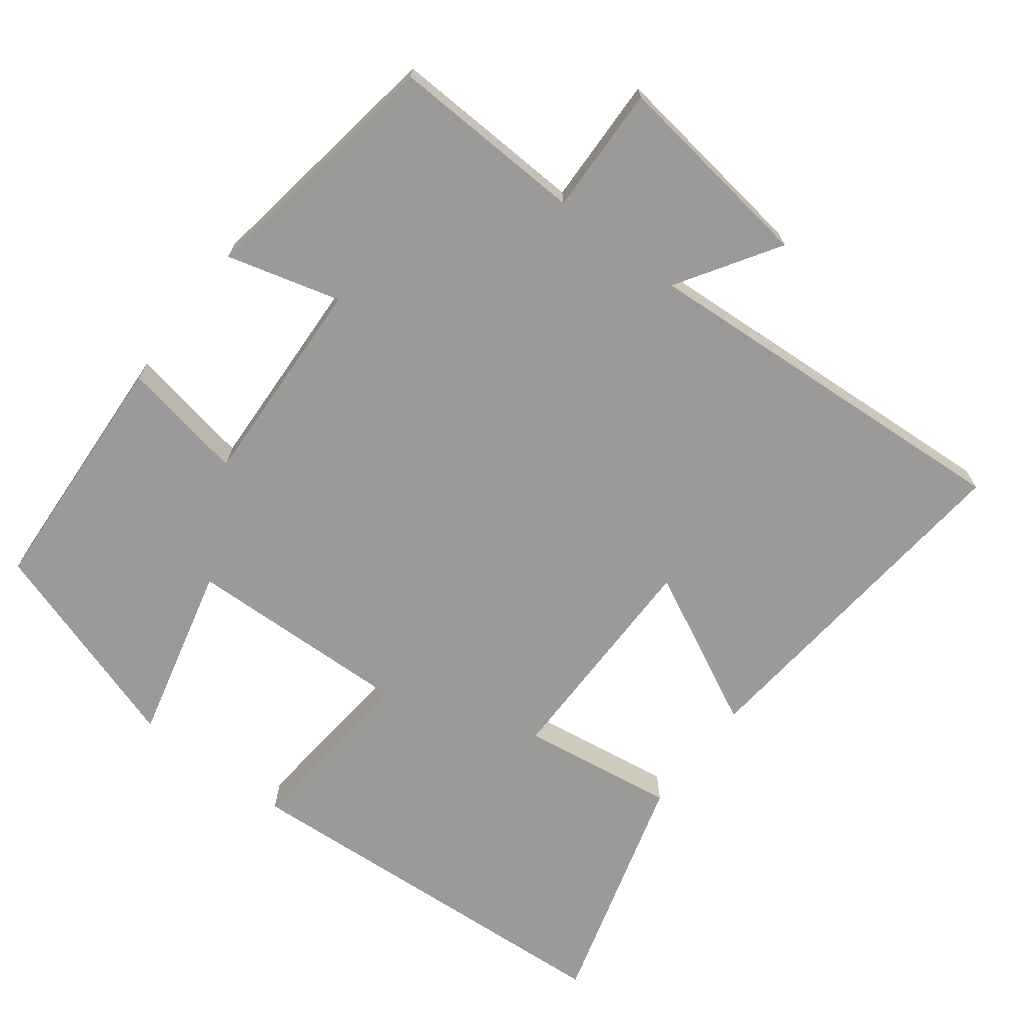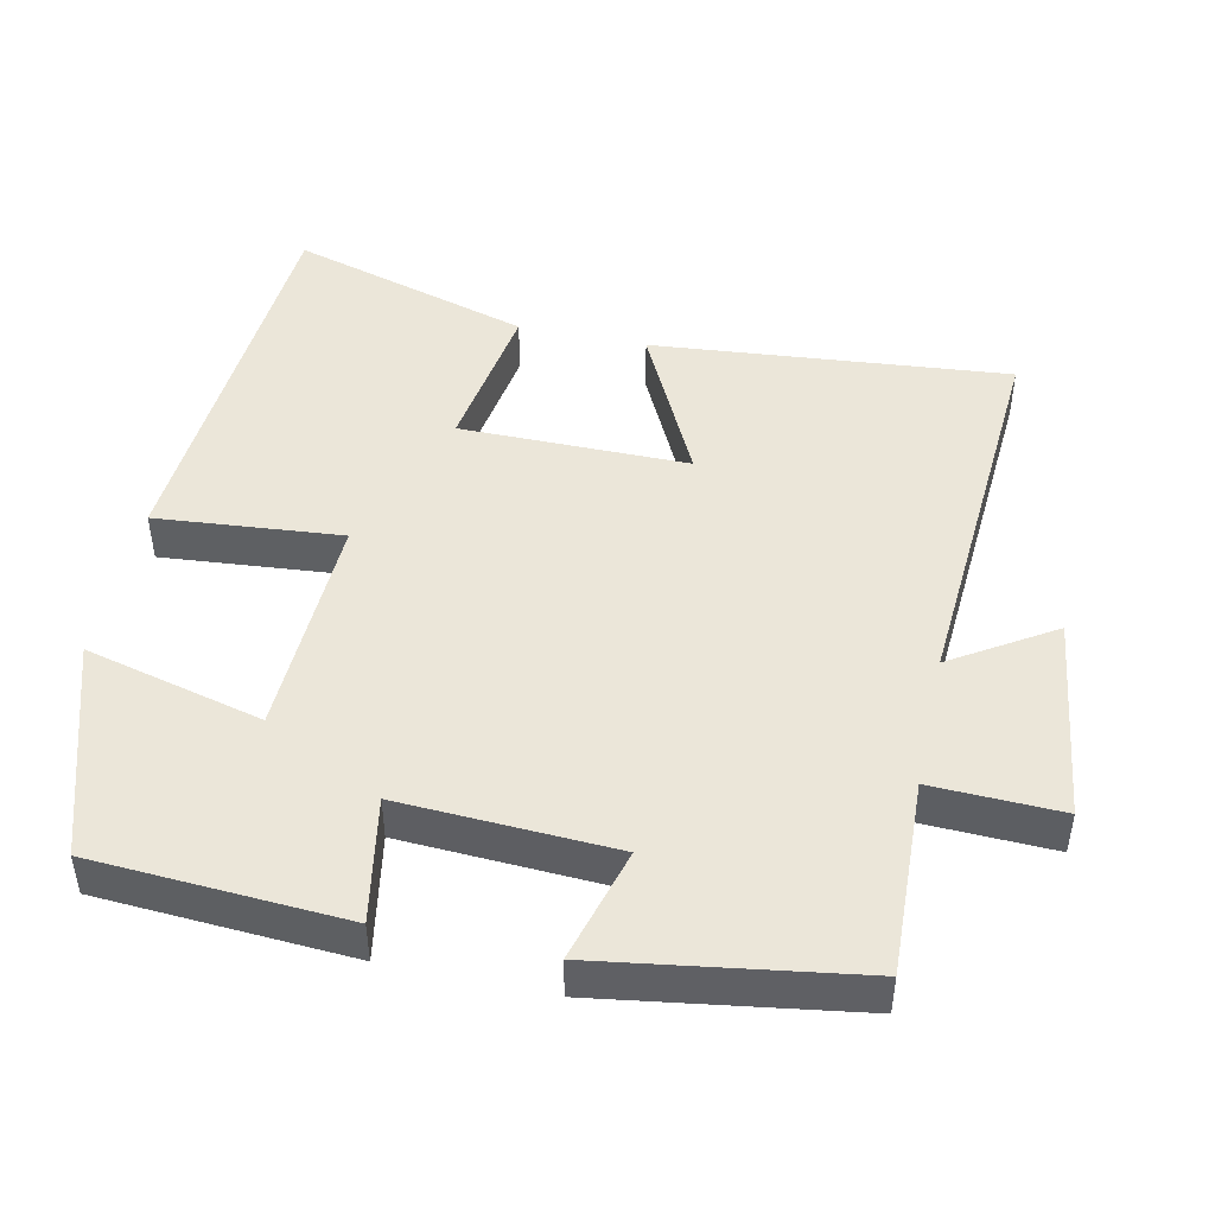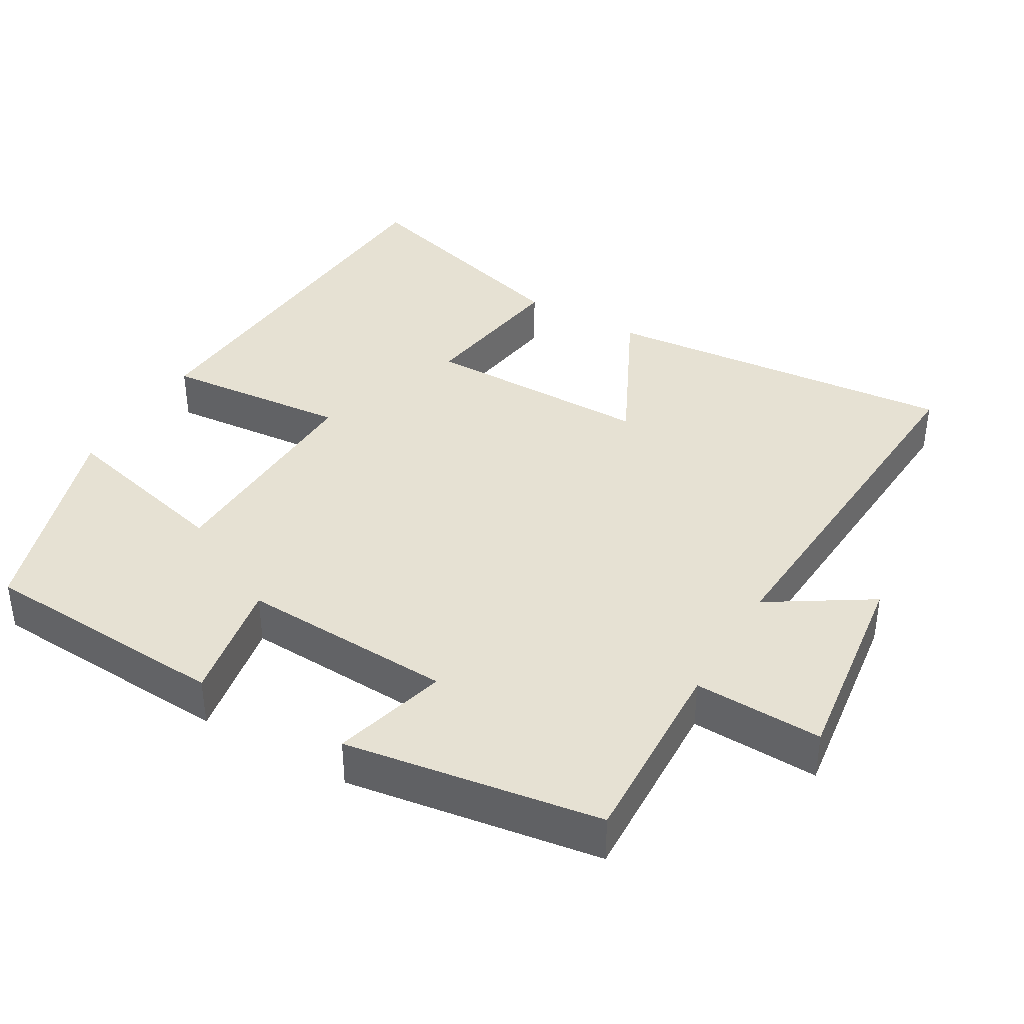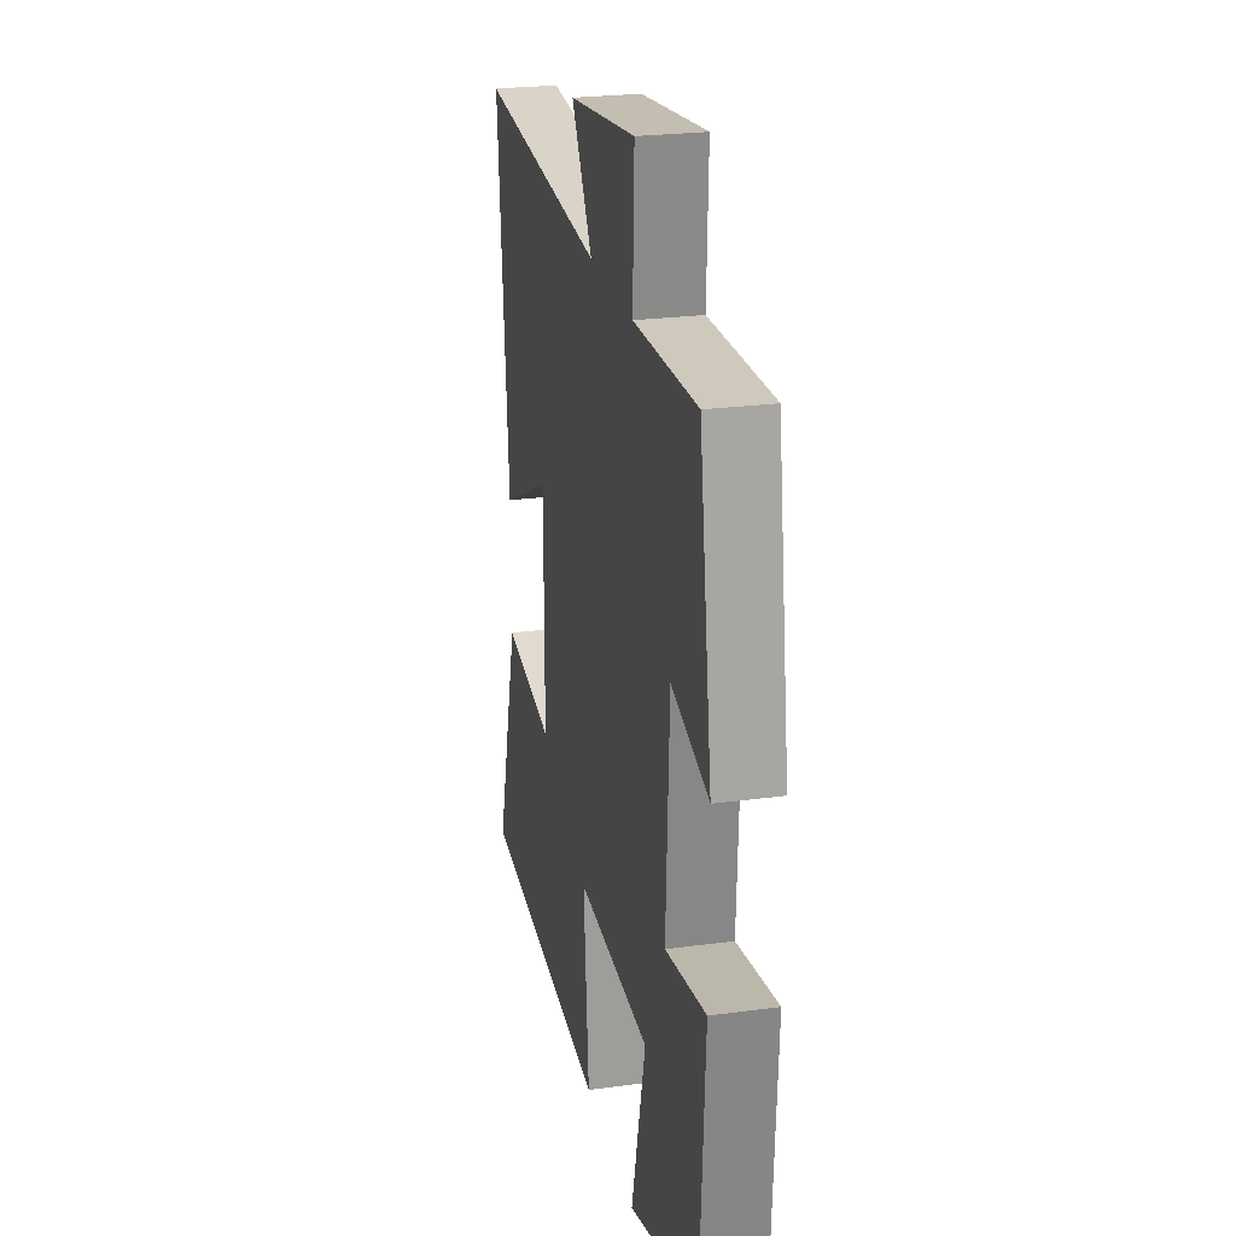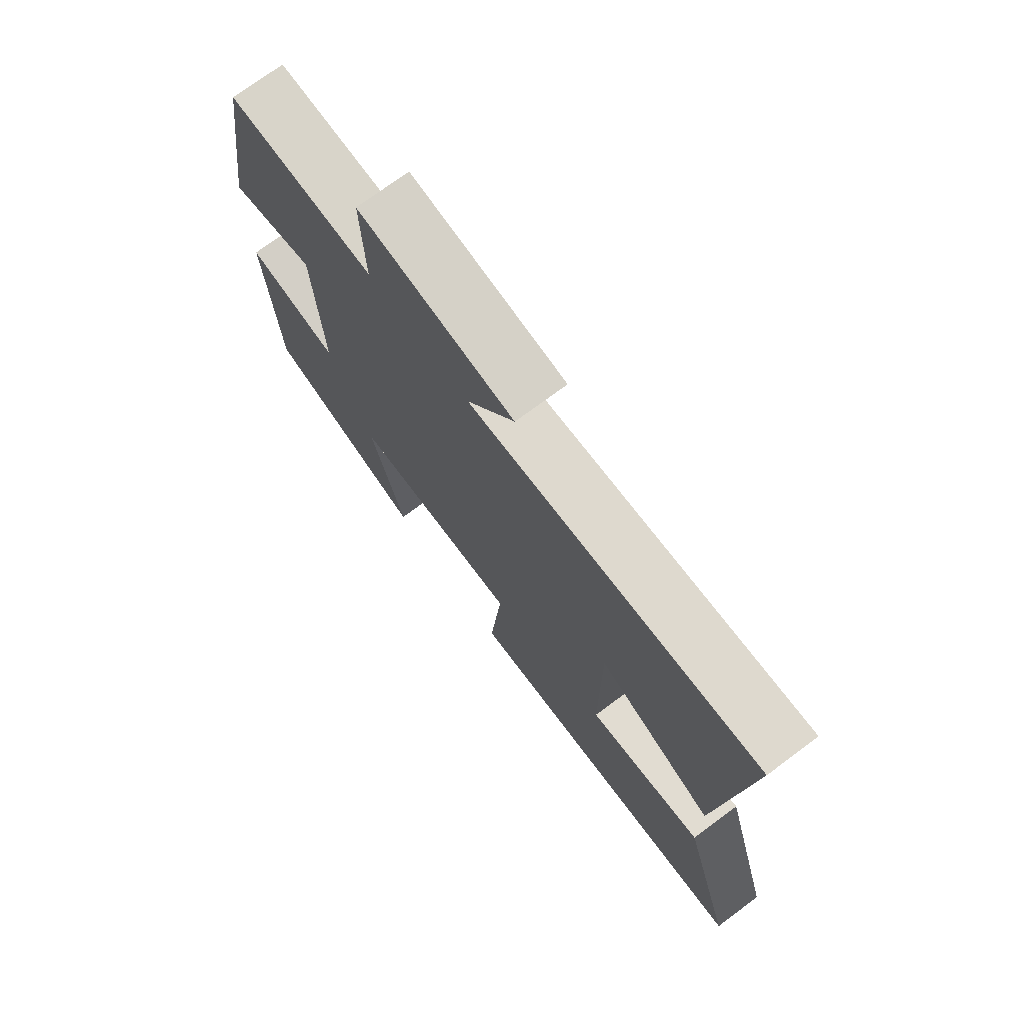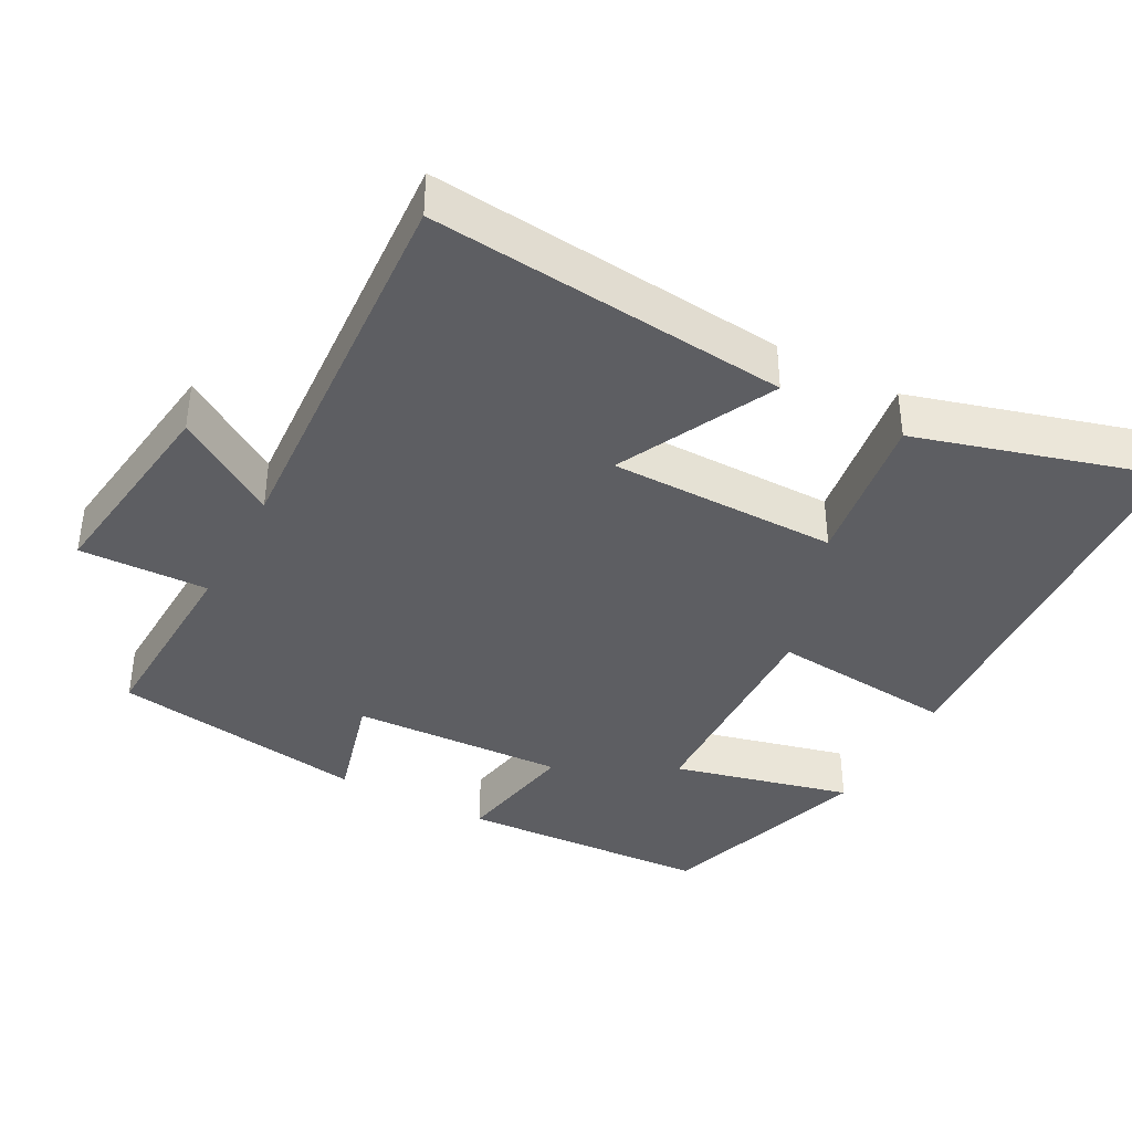
<metadata>
{"format":"obj","ext":"obj","renderer":"f3d","projection":"perspective","resolution":1024,"background":"white","views":[{"elev":-69.4,"azim":-37.4,"up":"+Y"},{"elev":46.7,"azim":-77.7,"up":"+Y"},{"elev":38.9,"azim":-59.7,"up":"+Y"},{"elev":24.9,"azim":-102.2,"up":"+Z"},{"elev":73.6,"azim":53.4,"up":"+Z"},{"elev":-39.3,"azim":61.7,"up":"+Y"}]}
</metadata>
<code>
v -0.48 0.07 -0.405
v -0.5 0.07 -0.06
v -0.329 0.07 -0.091
v -0.343 0.07 0.203
v -0.5 0.07 0.16
v -0.446 0.07 0.511
v -0.178 0.07 0.5
v -0.184 0.07 0.677
v 0.1 0.07 0.639
v 0.012 0.07 0.5
v 0.546 0.07 0.534
v 0.5 0.07 0.043
v 0.286 0.07 0.149
v 0.286 0.07 -0.165
v 0.5 0.07 -0.133
v 0.596 0.07 -0.464
v 0.044 0.07 -0.5
v 0.067 0.07 -0.245
v -0.245 0.07 -0.255
v -0.184 0.07 -0.5
v -0.48 0 -0.405
v -0.5 0 -0.06
v -0.329 0 -0.091
v -0.343 0 0.203
v -0.5 0 0.16
v -0.446 0 0.511
v -0.178 0 0.5
v -0.184 0 0.677
v 0.1 0 0.639
v 0.012 0 0.5
v 0.546 0 0.534
v 0.5 0 0.043
v 0.286 0 0.149
v 0.286 0 -0.165
v 0.5 0 -0.133
v 0.596 0 -0.464
v 0.044 0 -0.5
v 0.067 0 -0.245
v -0.245 0 -0.255
v -0.184 0 -0.5
f 1 2 3
f 20 1 3
f 19 20 3
f 18 19 3 4
f 16 17 18
f 15 16 18
f 14 15 18
f 13 14 18 4
f 10 11 12 13
f 10 13 4
f 7 8 9 10
f 7 10 4 5
f 5 6 7
f 23 22 21
f 23 21 40
f 23 40 39
f 24 23 39 38
f 38 37 36
f 38 36 35
f 38 35 34
f 24 38 34 33
f 33 32 31 30
f 24 33 30
f 30 29 28 27
f 25 24 30 27
f 27 26 25
f 1 21 22 2
f 2 22 23 3
f 3 23 24 4
f 4 24 25 5
f 5 25 26 6
f 6 26 27 7
f 7 27 28 8
f 8 28 29 9
f 9 29 30 10
f 10 30 31 11
f 11 31 32 12
f 12 32 33 13
f 13 33 34 14
f 14 34 35 15
f 15 35 36 16
f 16 36 37 17
f 17 37 38 18
f 18 38 39 19
f 19 39 40 20
f 20 40 21 1

</code>
